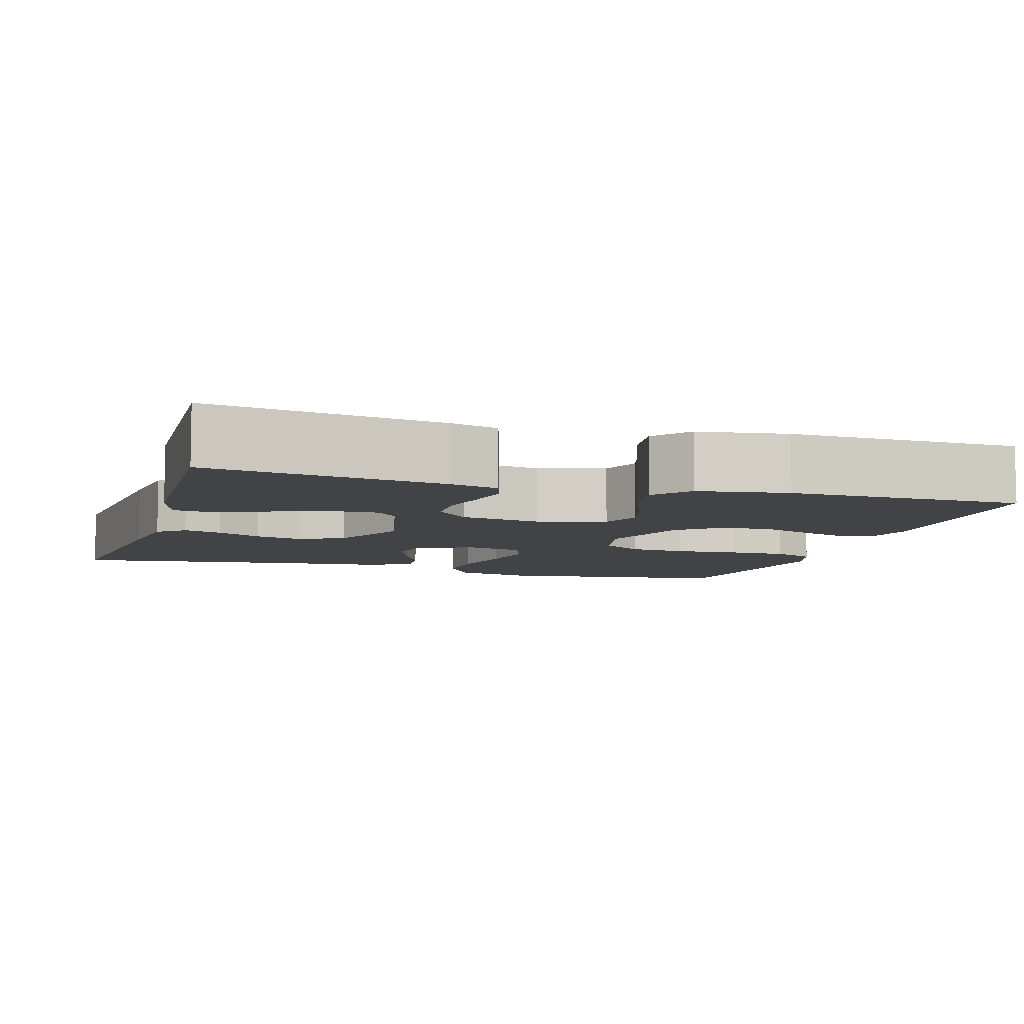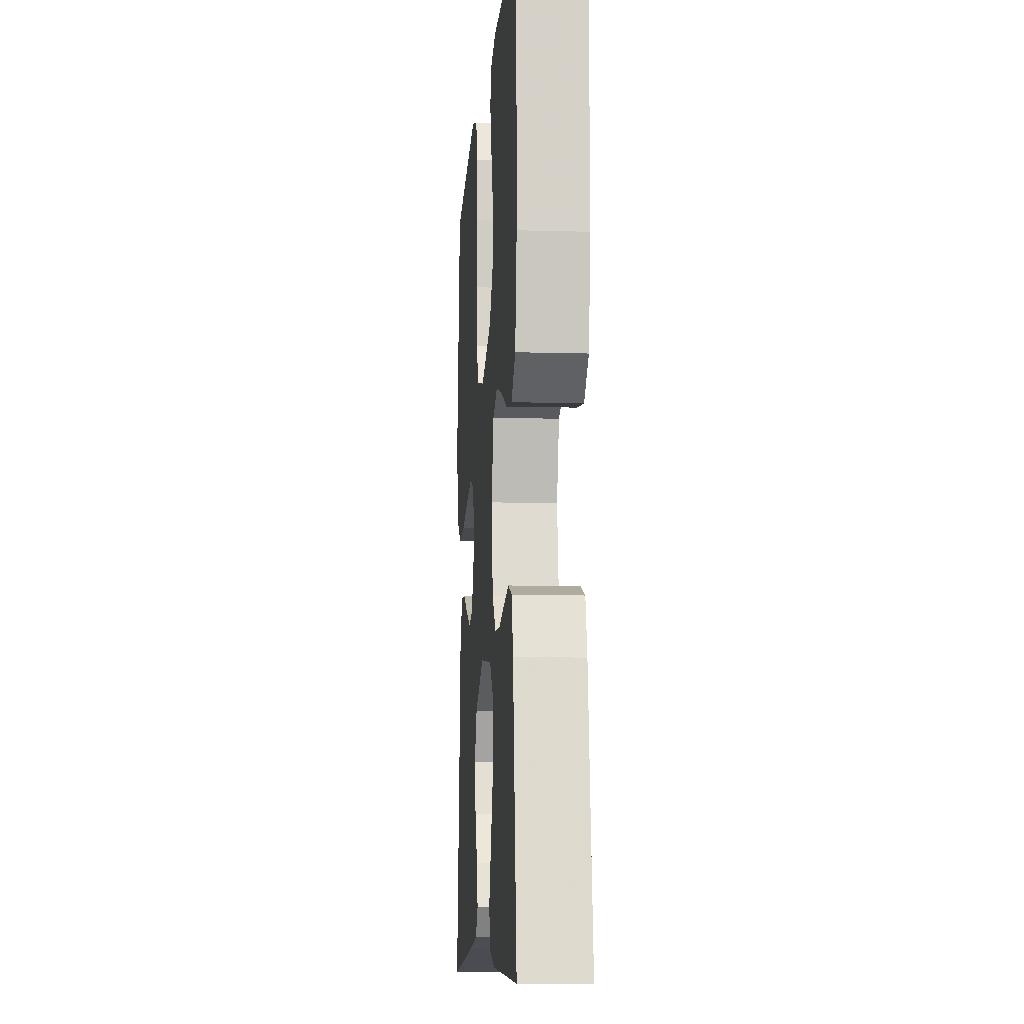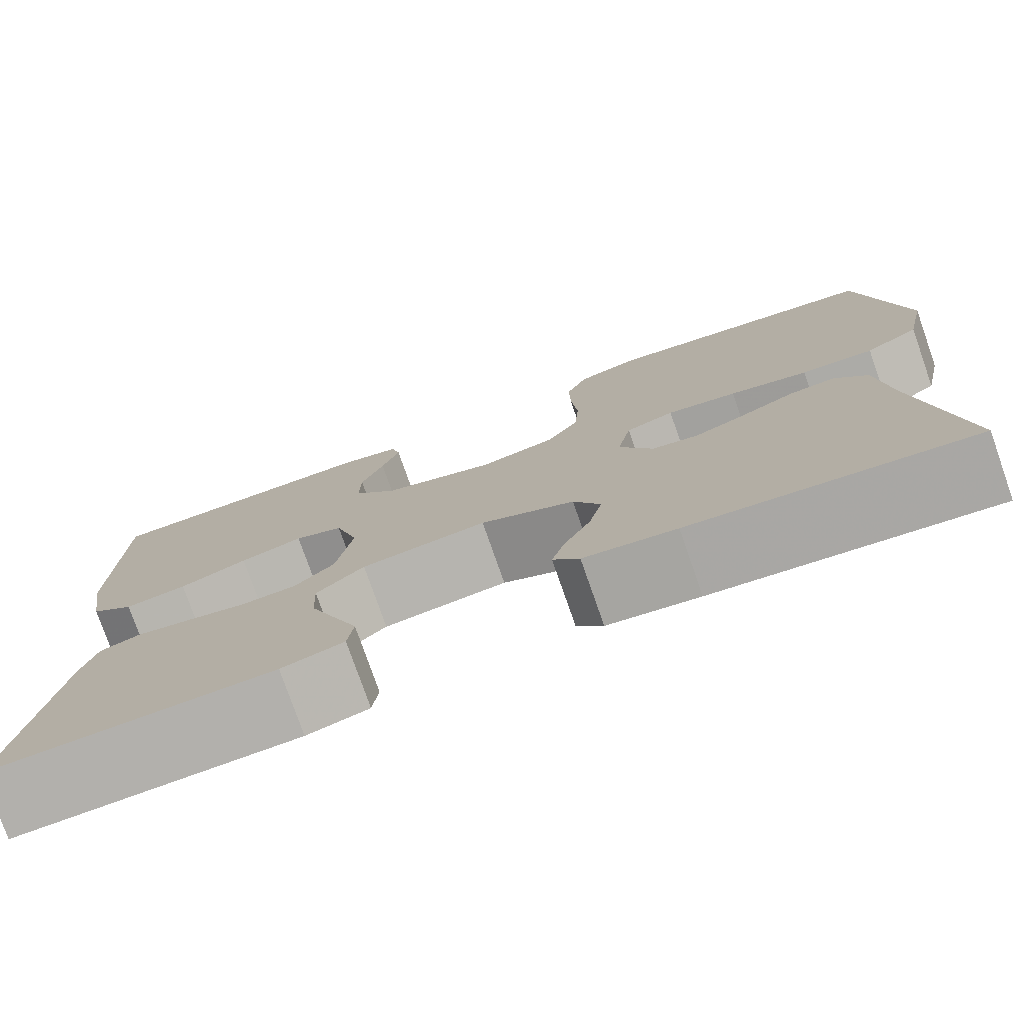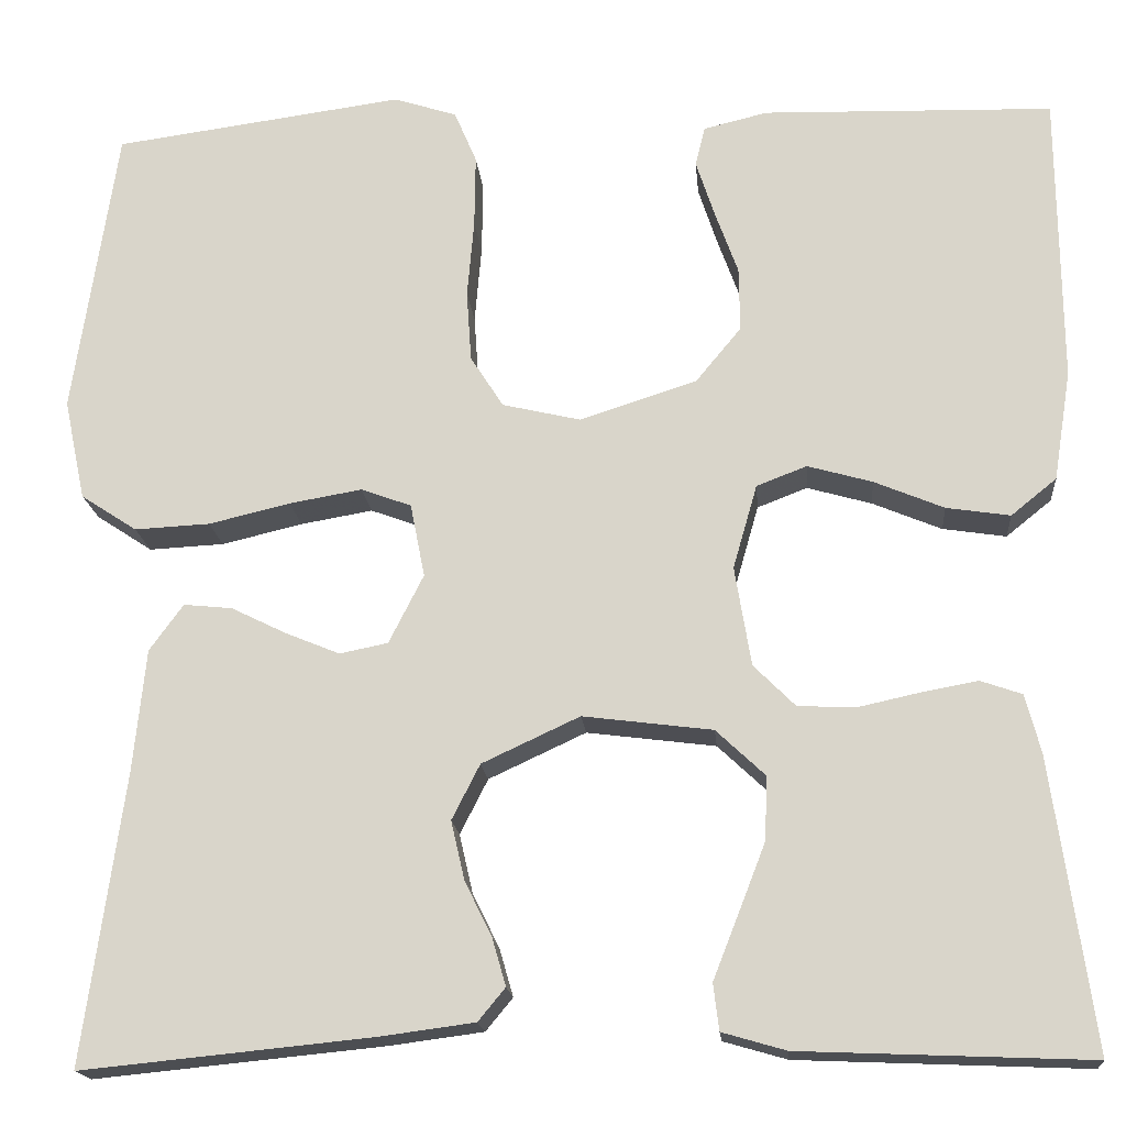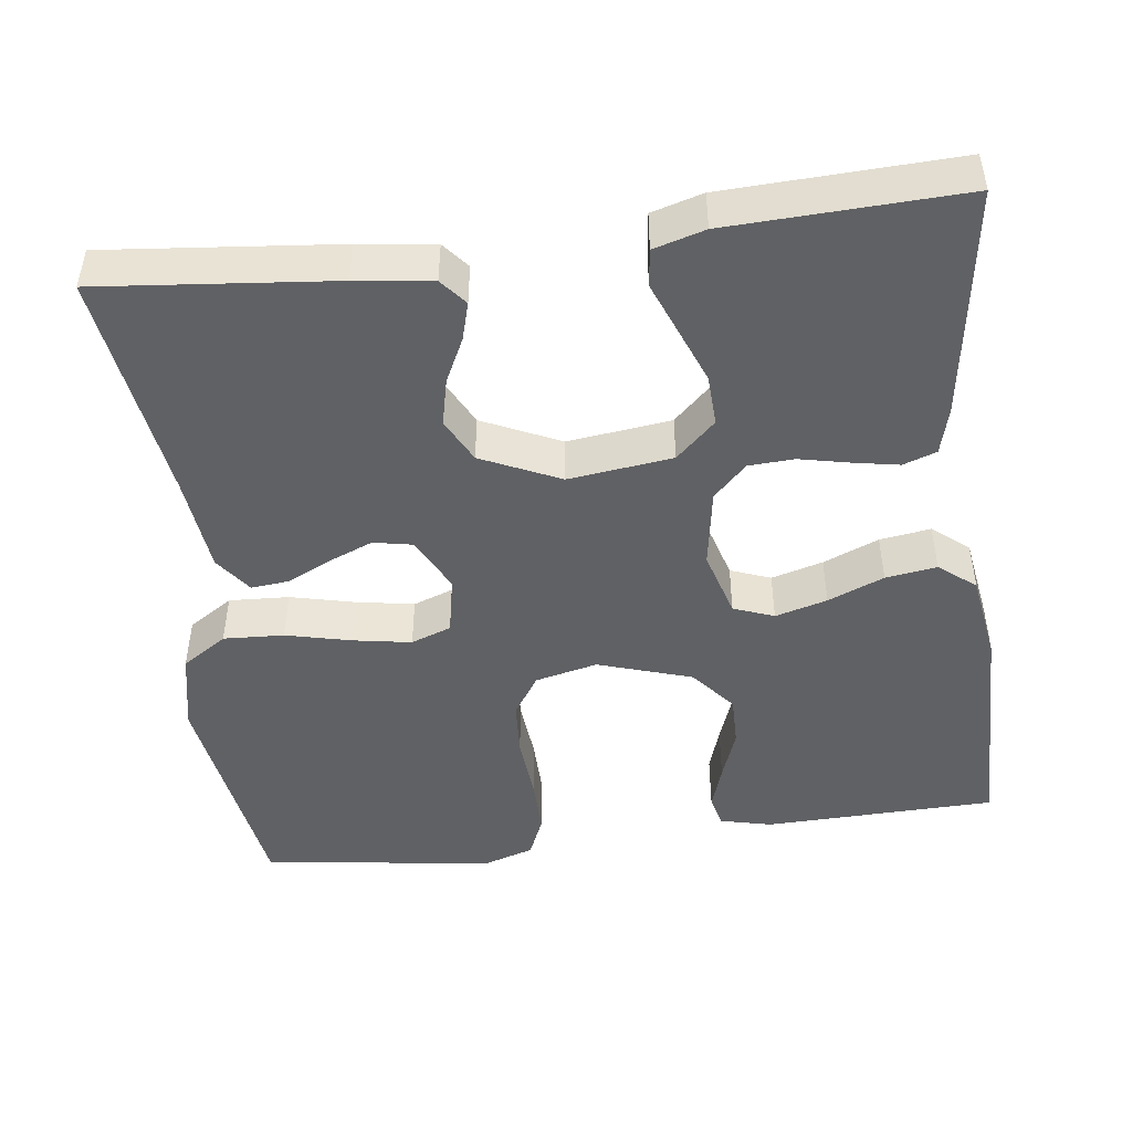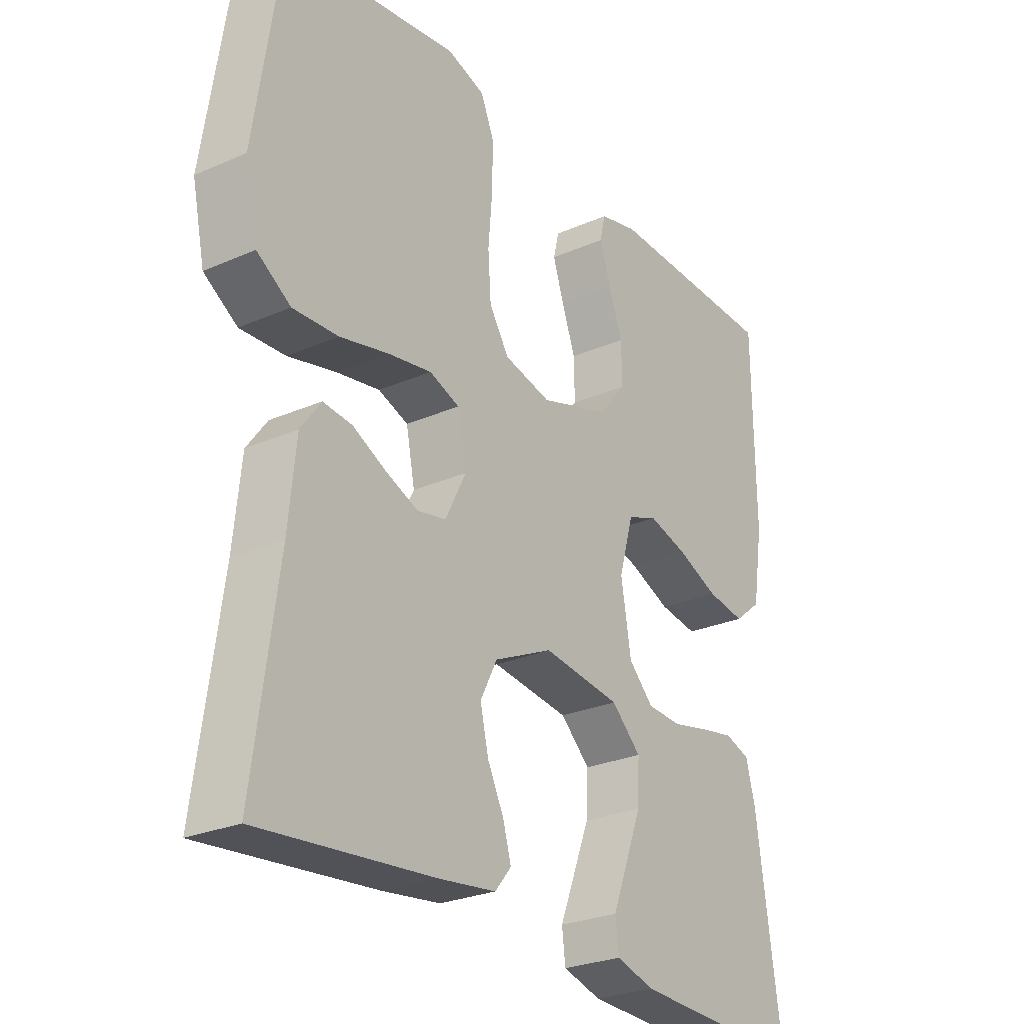
<metadata>
{"format":"obj","ext":"obj","renderer":"f3d","projection":"perspective","resolution":1024,"background":"white","views":[{"elev":-7.3,"azim":-107.1,"up":"+Y"},{"elev":-9.8,"azim":-94.3,"up":"+Z"},{"elev":-77.6,"azim":19.3,"up":"+Z"},{"elev":-17.2,"azim":-175.1,"up":"+Z"},{"elev":-46.9,"azim":-172.7,"up":"+Y"},{"elev":-26.6,"azim":124.5,"up":"+Z"}]}
</metadata>
<code>
v -0.5 0.07 0.5
v -0.2 0.07 0.508
v -0.134 0.07 0.492
v -0.124 0.07 0.451
v -0.143 0.07 0.393
v -0.167 0.07 0.327
v -0.168 0.07 0.261
v -0.121 0.07 0.204
v 0 0.07 0.165
v 0.081 0.07 0.184
v 0.115 0.07 0.237
v 0.12 0.07 0.31
v 0.113 0.07 0.391
v 0.112 0.07 0.466
v 0.135 0.07 0.52
v 0.2 0.07 0.541
v 0.5 0.07 0.5
v 0.545 0.07 0.2
v 0.523 0.07 0.096
v 0.465 0.07 0.058
v 0.387 0.07 0.062
v 0.303 0.07 0.082
v 0.228 0.07 0.095
v 0.176 0.07 0.076
v 0.161 0.07 0
v 0.197 0.07 -0.071
v 0.247 0.07 -0.081
v 0.303 0.07 -0.058
v 0.36 0.07 -0.03
v 0.41 0.07 -0.025
v 0.445 0.07 -0.073
v 0.458 0.07 -0.2
v 0.5 0.07 -0.5
v 0.2 0.07 -0.47
v 0.102 0.07 -0.457
v 0.074 0.07 -0.423
v 0.088 0.07 -0.374
v 0.116 0.07 -0.317
v 0.13 0.07 -0.256
v 0.101 0.07 -0.199
v 0 0.07 -0.152
v -0.134 0.07 -0.169
v -0.185 0.07 -0.217
v -0.182 0.07 -0.283
v -0.154 0.07 -0.355
v -0.128 0.07 -0.421
v -0.134 0.07 -0.469
v -0.2 0.07 -0.488
v -0.5 0.07 -0.5
v -0.457 0.07 -0.2
v -0.441 0.07 -0.139
v -0.398 0.07 -0.124
v -0.339 0.07 -0.135
v -0.275 0.07 -0.149
v -0.216 0.07 -0.146
v -0.173 0.07 -0.103
v -0.156 0.07 0
v -0.181 0.07 0.087
v -0.233 0.07 0.107
v -0.3 0.07 0.088
v -0.372 0.07 0.058
v -0.438 0.07 0.048
v -0.485 0.07 0.086
v -0.503 0.07 0.2
v -0.5 0 0.5
v -0.2 0 0.508
v -0.134 0 0.492
v -0.124 0 0.451
v -0.143 0 0.393
v -0.167 0 0.327
v -0.168 0 0.261
v -0.121 0 0.204
v 0 0 0.165
v 0.081 0 0.184
v 0.115 0 0.237
v 0.12 0 0.31
v 0.113 0 0.391
v 0.112 0 0.466
v 0.135 0 0.52
v 0.2 0 0.541
v 0.5 0 0.5
v 0.545 0 0.2
v 0.523 0 0.096
v 0.465 0 0.058
v 0.387 0 0.062
v 0.303 0 0.082
v 0.228 0 0.095
v 0.176 0 0.076
v 0.161 0 0
v 0.197 0 -0.071
v 0.247 0 -0.081
v 0.303 0 -0.058
v 0.36 0 -0.03
v 0.41 0 -0.025
v 0.445 0 -0.073
v 0.458 0 -0.2
v 0.5 0 -0.5
v 0.2 0 -0.47
v 0.102 0 -0.457
v 0.074 0 -0.423
v 0.088 0 -0.374
v 0.116 0 -0.317
v 0.13 0 -0.256
v 0.101 0 -0.199
v 0 0 -0.152
v -0.134 0 -0.169
v -0.185 0 -0.217
v -0.182 0 -0.283
v -0.154 0 -0.355
v -0.128 0 -0.421
v -0.134 0 -0.469
v -0.2 0 -0.488
v -0.5 0 -0.5
v -0.457 0 -0.2
v -0.441 0 -0.139
v -0.398 0 -0.124
v -0.339 0 -0.135
v -0.275 0 -0.149
v -0.216 0 -0.146
v -0.173 0 -0.103
v -0.156 0 0
v -0.181 0 0.087
v -0.233 0 0.107
v -0.3 0 0.088
v -0.372 0 0.058
v -0.438 0 0.048
v -0.485 0 0.086
v -0.503 0 0.2
f 4 5 6
f 3 4 6
f 2 3 6
f 1 2 6
f 64 1 6
f 63 64 6
f 62 63 6
f 61 62 6
f 60 61 6
f 59 60 6 7
f 58 59 7 8
f 57 58 8 9
f 56 57 9 10
f 52 53 54
f 51 52 54
f 50 51 54
f 49 50 54
f 48 49 54
f 47 48 54
f 46 47 54
f 45 46 54
f 44 45 54
f 43 44 54 55
f 42 43 55 56
f 36 37 38
f 35 36 38
f 34 35 38
f 33 34 38
f 32 33 38
f 32 38 39
f 31 32 39
f 30 31 39
f 29 30 39
f 28 29 39
f 27 28 39 40
f 20 21 22
f 19 20 22
f 18 19 22
f 17 18 22
f 16 17 22
f 15 16 22
f 14 15 22
f 13 14 22
f 12 13 22
f 11 12 22 23
f 10 11 23 24
f 10 24 25
f 56 10 25
f 42 56 25
f 41 42 25
f 26 27 40 41
f 25 26 41
f 70 69 68
f 70 68 67
f 70 67 66
f 70 66 65
f 70 65 128
f 70 128 127
f 70 127 126
f 70 126 125
f 70 125 124
f 71 70 124 123
f 72 71 123 122
f 73 72 122 121
f 74 73 121 120
f 118 117 116
f 118 116 115
f 118 115 114
f 118 114 113
f 118 113 112
f 118 112 111
f 118 111 110
f 118 110 109
f 118 109 108
f 119 118 108 107
f 120 119 107 106
f 102 101 100
f 102 100 99
f 102 99 98
f 102 98 97
f 102 97 96
f 103 102 96
f 103 96 95
f 103 95 94
f 103 94 93
f 103 93 92
f 104 103 92 91
f 86 85 84
f 86 84 83
f 86 83 82
f 86 82 81
f 86 81 80
f 86 80 79
f 86 79 78
f 86 78 77
f 86 77 76
f 87 86 76 75
f 88 87 75 74
f 89 88 74
f 89 74 120
f 89 120 106
f 89 106 105
f 105 104 91 90
f 105 90 89
f 1 65 66 2
f 2 66 67 3
f 3 67 68 4
f 4 68 69 5
f 5 69 70 6
f 6 70 71 7
f 7 71 72 8
f 8 72 73 9
f 9 73 74 10
f 10 74 75 11
f 11 75 76 12
f 12 76 77 13
f 13 77 78 14
f 14 78 79 15
f 15 79 80 16
f 16 80 81 17
f 17 81 82 18
f 18 82 83 19
f 19 83 84 20
f 20 84 85 21
f 21 85 86 22
f 22 86 87 23
f 23 87 88 24
f 24 88 89 25
f 25 89 90 26
f 26 90 91 27
f 27 91 92 28
f 28 92 93 29
f 29 93 94 30
f 30 94 95 31
f 31 95 96 32
f 32 96 97 33
f 33 97 98 34
f 34 98 99 35
f 35 99 100 36
f 36 100 101 37
f 37 101 102 38
f 38 102 103 39
f 39 103 104 40
f 40 104 105 41
f 41 105 106 42
f 42 106 107 43
f 43 107 108 44
f 44 108 109 45
f 45 109 110 46
f 46 110 111 47
f 47 111 112 48
f 48 112 113 49
f 49 113 114 50
f 50 114 115 51
f 51 115 116 52
f 52 116 117 53
f 53 117 118 54
f 54 118 119 55
f 55 119 120 56
f 56 120 121 57
f 57 121 122 58
f 58 122 123 59
f 59 123 124 60
f 60 124 125 61
f 61 125 126 62
f 62 126 127 63
f 63 127 128 64
f 64 128 65 1

</code>
